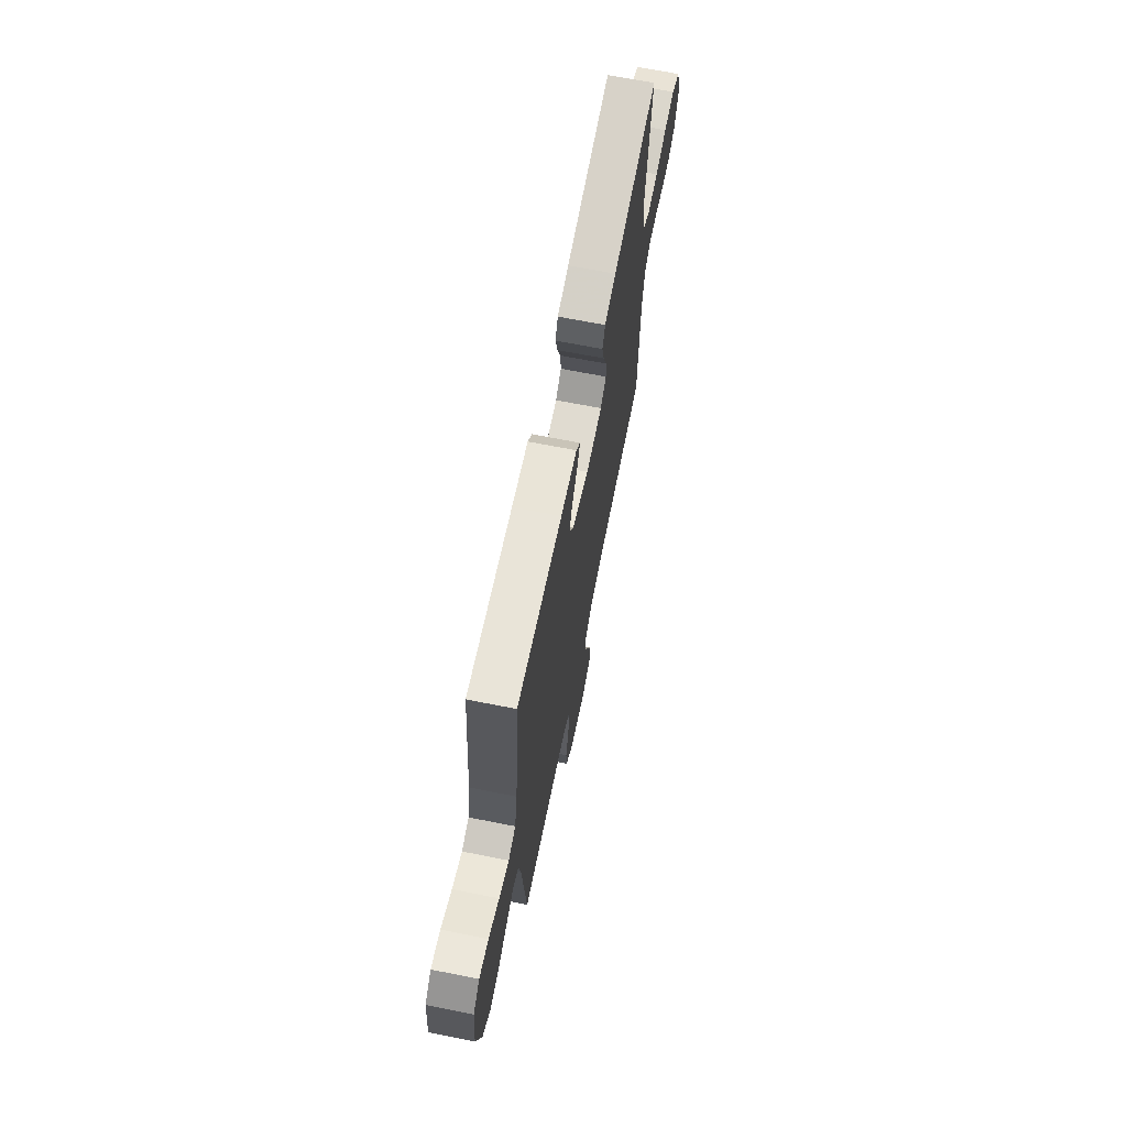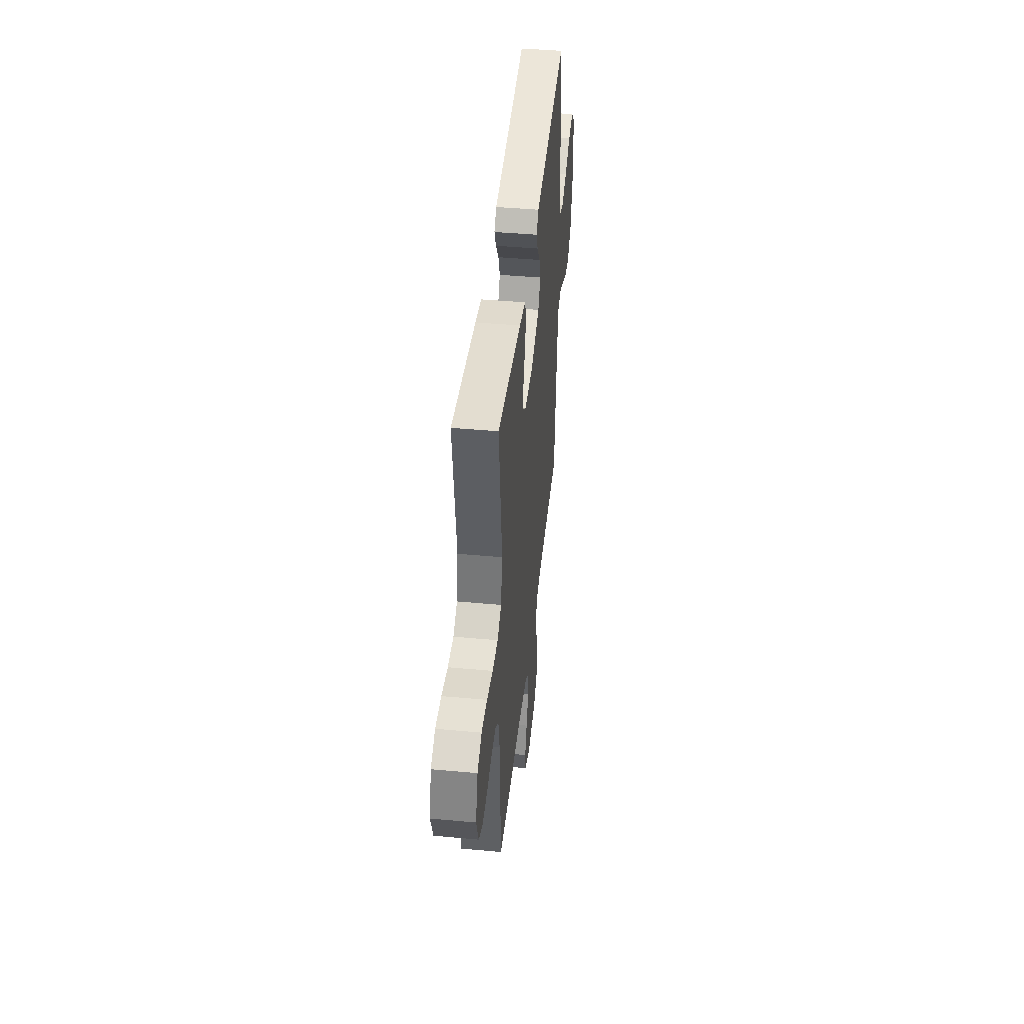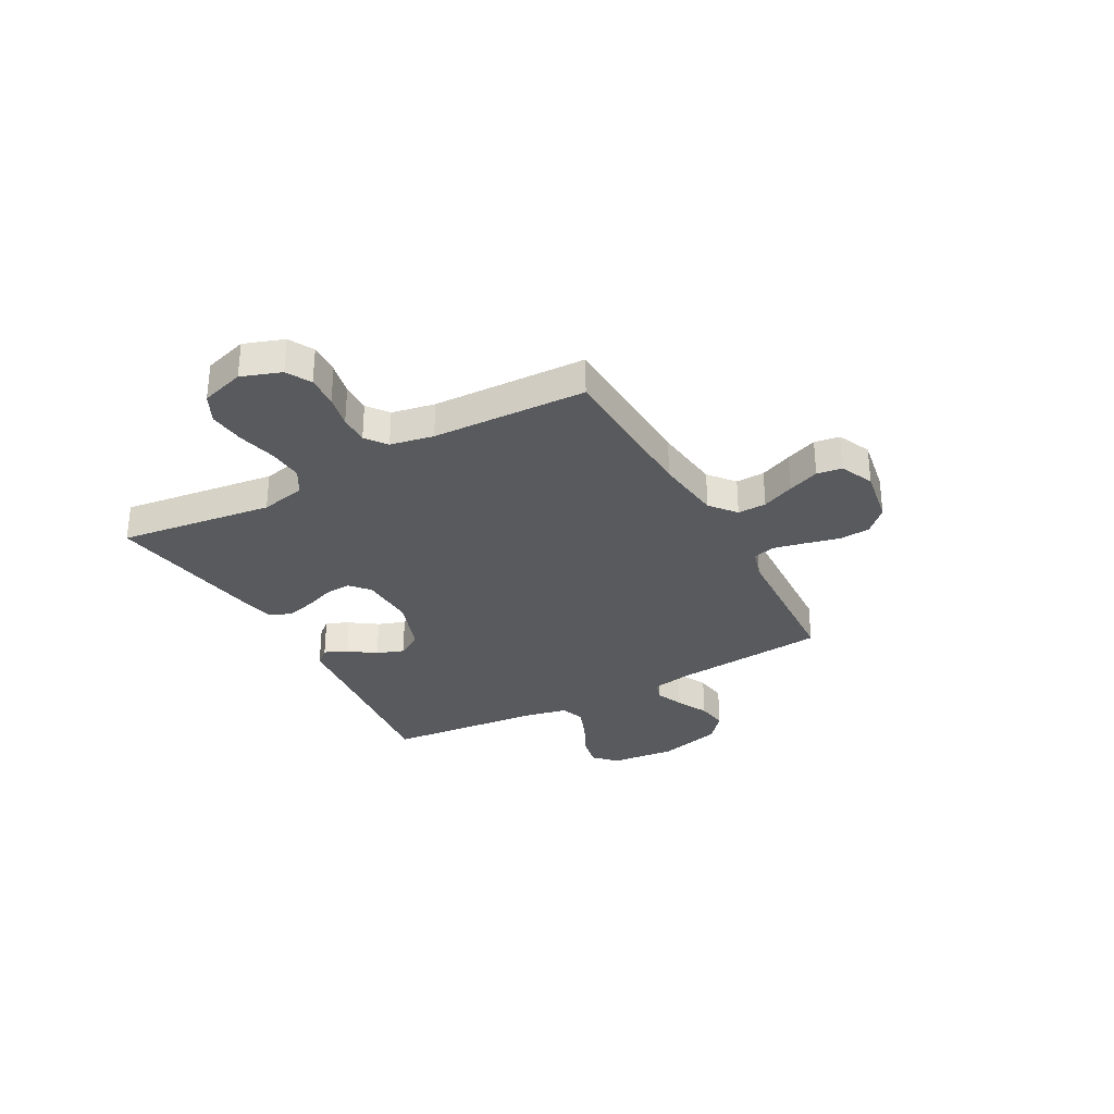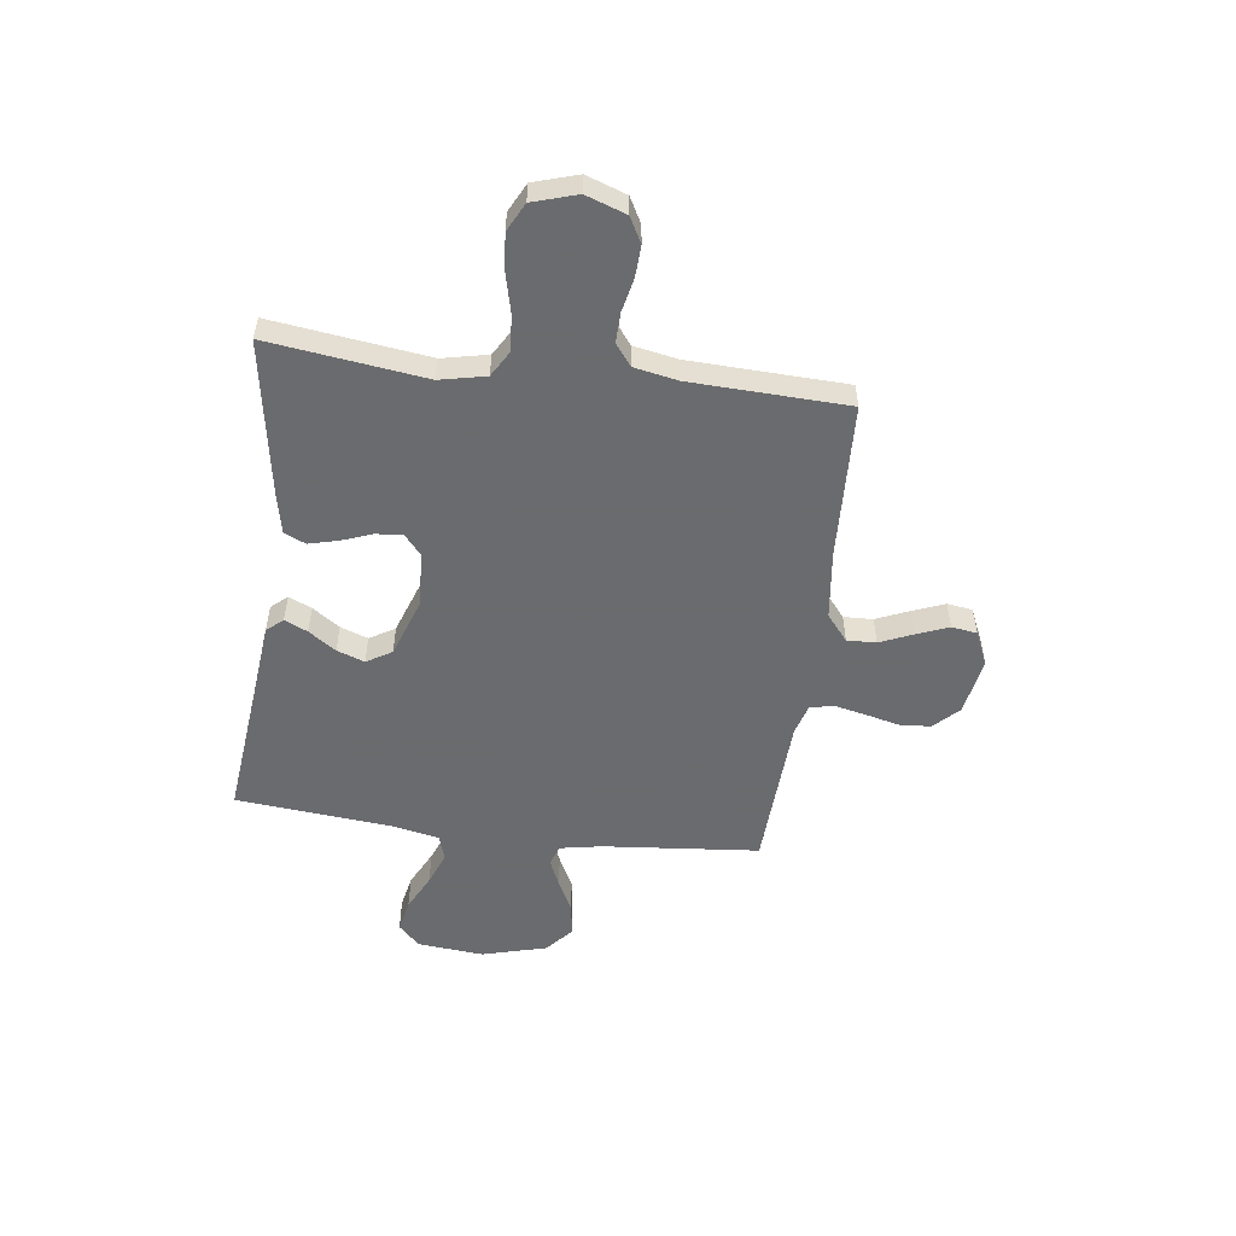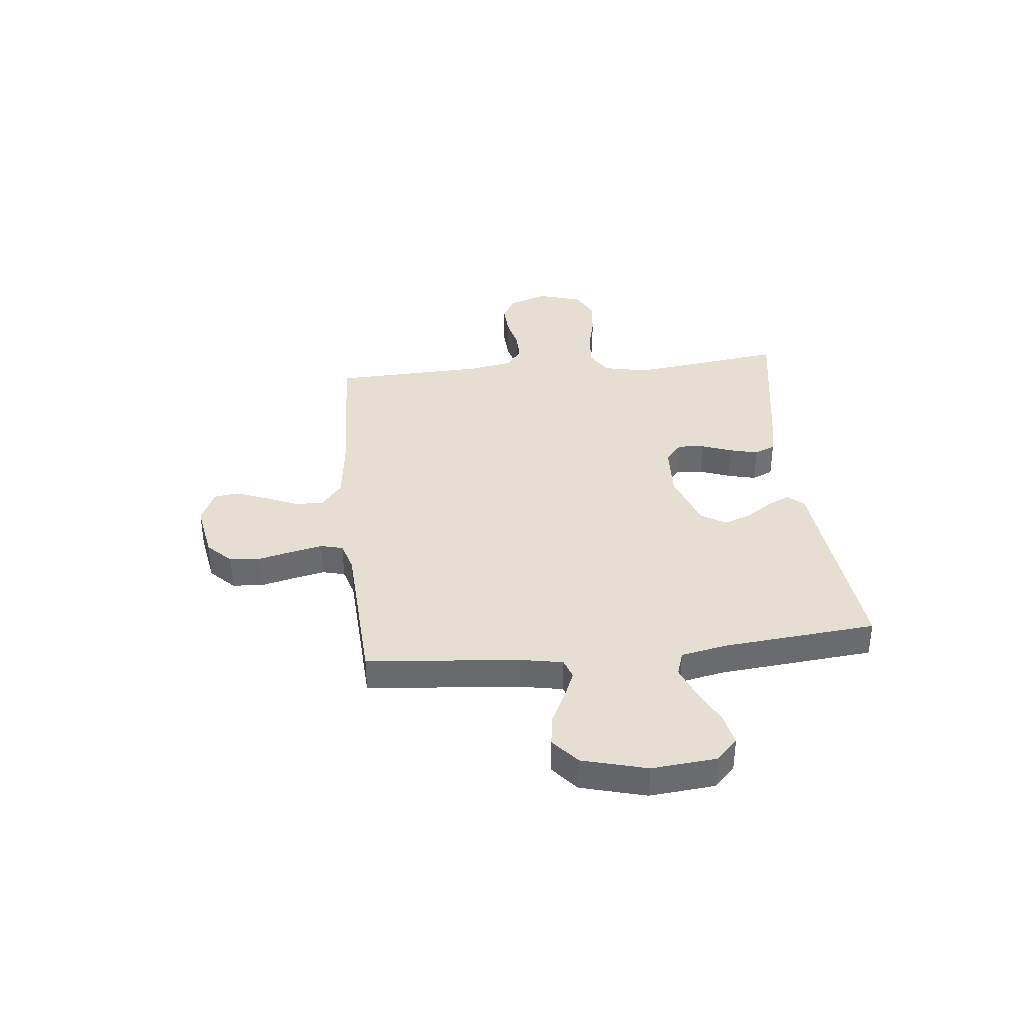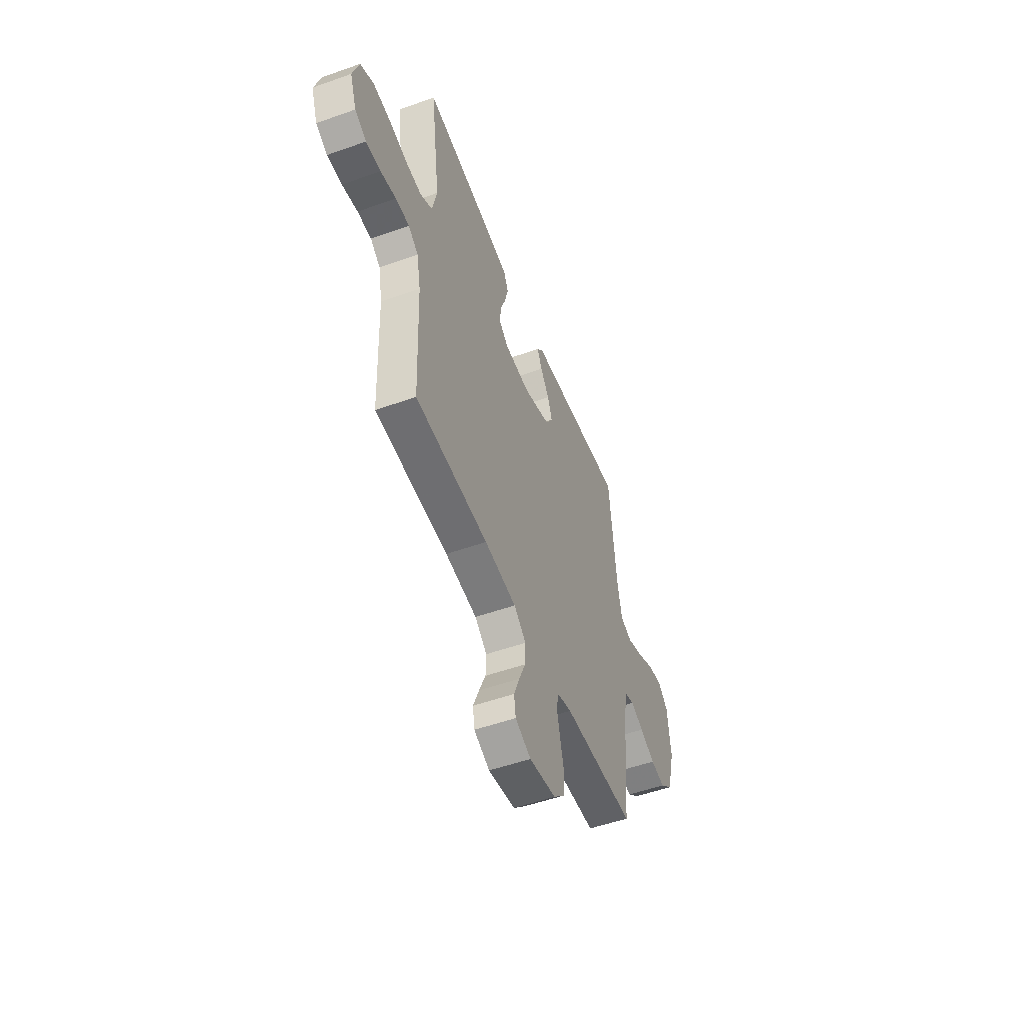
<metadata>
{"format":"obj","ext":"obj","renderer":"f3d","projection":"perspective","resolution":1024,"background":"white","views":[{"elev":67.3,"azim":-78.7,"up":"+Z"},{"elev":44.4,"azim":96.1,"up":"+Z"},{"elev":-31.1,"azim":118.7,"up":"+Y"},{"elev":-53.3,"azim":82.6,"up":"+Y"},{"elev":37.2,"azim":-96.0,"up":"+Y"},{"elev":-52.2,"azim":111.0,"up":"+Z"}]}
</metadata>
<code>
v 0.5 0.07 0.5
v 0.461 0.07 0.2
v 0.48 0.07 0.112
v 0.529 0.07 0.083
v 0.598 0.07 0.088
v 0.673 0.07 0.106
v 0.744 0.07 0.113
v 0.799 0.07 0.085
v 0.825 0.07 0
v 0.798 0.07 -0.077
v 0.75 0.07 -0.103
v 0.689 0.07 -0.1
v 0.625 0.07 -0.086
v 0.568 0.07 -0.085
v 0.527 0.07 -0.116
v 0.511 0.07 -0.2
v 0.5 0.07 -0.5
v 0.2 0.07 -0.513
v 0.069 0.07 -0.529
v 0.019 0.07 -0.57
v 0.021 0.07 -0.626
v 0.048 0.07 -0.689
v 0.072 0.07 -0.75
v 0.065 0.07 -0.799
v 0 0.07 -0.828
v -0.11 0.07 -0.809
v -0.156 0.07 -0.763
v -0.16 0.07 -0.702
v -0.144 0.07 -0.636
v -0.131 0.07 -0.576
v -0.142 0.07 -0.532
v -0.2 0.07 -0.515
v -0.5 0.07 -0.5
v -0.528 0.07 -0.2
v -0.543 0.07 -0.12
v -0.582 0.07 -0.107
v -0.636 0.07 -0.13
v -0.698 0.07 -0.161
v -0.759 0.07 -0.17
v -0.811 0.07 -0.126
v -0.845 0.07 0
v -0.833 0.07 0.127
v -0.791 0.07 0.168
v -0.729 0.07 0.155
v -0.659 0.07 0.12
v -0.594 0.07 0.095
v -0.546 0.07 0.111
v -0.528 0.07 0.2
v -0.5 0.07 0.5
v -0.2 0.07 0.468
v -0.092 0.07 0.457
v -0.065 0.07 0.426
v -0.085 0.07 0.382
v -0.121 0.07 0.33
v -0.14 0.07 0.277
v -0.111 0.07 0.229
v 0 0.07 0.19
v 0.107 0.07 0.195
v 0.145 0.07 0.228
v 0.141 0.07 0.279
v 0.119 0.07 0.338
v 0.105 0.07 0.394
v 0.123 0.07 0.435
v 0.2 0.07 0.451
v 0.5 0 0.5
v 0.461 0 0.2
v 0.48 0 0.112
v 0.529 0 0.083
v 0.598 0 0.088
v 0.673 0 0.106
v 0.744 0 0.113
v 0.799 0 0.085
v 0.825 0 0
v 0.798 0 -0.077
v 0.75 0 -0.103
v 0.689 0 -0.1
v 0.625 0 -0.086
v 0.568 0 -0.085
v 0.527 0 -0.116
v 0.511 0 -0.2
v 0.5 0 -0.5
v 0.2 0 -0.513
v 0.069 0 -0.529
v 0.019 0 -0.57
v 0.021 0 -0.626
v 0.048 0 -0.689
v 0.072 0 -0.75
v 0.065 0 -0.799
v 0 0 -0.828
v -0.11 0 -0.809
v -0.156 0 -0.763
v -0.16 0 -0.702
v -0.144 0 -0.636
v -0.131 0 -0.576
v -0.142 0 -0.532
v -0.2 0 -0.515
v -0.5 0 -0.5
v -0.528 0 -0.2
v -0.543 0 -0.12
v -0.582 0 -0.107
v -0.636 0 -0.13
v -0.698 0 -0.161
v -0.759 0 -0.17
v -0.811 0 -0.126
v -0.845 0 0
v -0.833 0 0.127
v -0.791 0 0.168
v -0.729 0 0.155
v -0.659 0 0.12
v -0.594 0 0.095
v -0.546 0 0.111
v -0.528 0 0.2
v -0.5 0 0.5
v -0.2 0 0.468
v -0.092 0 0.457
v -0.065 0 0.426
v -0.085 0 0.382
v -0.121 0 0.33
v -0.14 0 0.277
v -0.111 0 0.229
v 0 0 0.19
v 0.107 0 0.195
v 0.145 0 0.228
v 0.141 0 0.279
v 0.119 0 0.338
v 0.105 0 0.394
v 0.123 0 0.435
v 0.2 0 0.451
f 63 64 1 2
f 60 61 62 63
f 60 63 2 3
f 59 60 3 4
f 58 59 4
f 57 58 4
f 51 52 53 54
f 50 51 54 55
f 48 49 50 55
f 47 48 55 56
f 42 43 44 45
f 42 45 46
f 41 42 46
f 37 38 39 40
f 36 37 40 41
f 35 36 41 46
f 32 33 34
f 31 32 34 35
f 26 27 28 29
f 26 29 30
f 25 26 30
f 24 25 30 31
f 21 22 23 24
f 16 17 18
f 15 16 18 19
f 10 11 12 13
f 10 13 14
f 9 10 14
f 8 9 14
f 5 6 7 8
f 4 5 8 14
f 57 4 14 15
f 31 35 46 47
f 21 24 31 47
f 20 21 47 56
f 20 56 57
f 15 19 20 57
f 66 65 128 127
f 127 126 125 124
f 67 66 127 124
f 68 67 124 123
f 68 123 122
f 68 122 121
f 118 117 116 115
f 119 118 115 114
f 119 114 113 112
f 120 119 112 111
f 109 108 107 106
f 110 109 106
f 110 106 105
f 104 103 102 101
f 105 104 101 100
f 110 105 100 99
f 98 97 96
f 99 98 96 95
f 93 92 91 90
f 94 93 90
f 94 90 89
f 95 94 89 88
f 88 87 86 85
f 82 81 80
f 83 82 80 79
f 77 76 75 74
f 78 77 74
f 78 74 73
f 78 73 72
f 72 71 70 69
f 78 72 69 68
f 79 78 68 121
f 111 110 99 95
f 111 95 88 85
f 120 111 85 84
f 121 120 84
f 121 84 83 79
f 1 65 66 2
f 2 66 67 3
f 3 67 68 4
f 4 68 69 5
f 5 69 70 6
f 6 70 71 7
f 7 71 72 8
f 8 72 73 9
f 9 73 74 10
f 10 74 75 11
f 11 75 76 12
f 12 76 77 13
f 13 77 78 14
f 14 78 79 15
f 15 79 80 16
f 16 80 81 17
f 17 81 82 18
f 18 82 83 19
f 19 83 84 20
f 20 84 85 21
f 21 85 86 22
f 22 86 87 23
f 23 87 88 24
f 24 88 89 25
f 25 89 90 26
f 26 90 91 27
f 27 91 92 28
f 28 92 93 29
f 29 93 94 30
f 30 94 95 31
f 31 95 96 32
f 32 96 97 33
f 33 97 98 34
f 34 98 99 35
f 35 99 100 36
f 36 100 101 37
f 37 101 102 38
f 38 102 103 39
f 39 103 104 40
f 40 104 105 41
f 41 105 106 42
f 42 106 107 43
f 43 107 108 44
f 44 108 109 45
f 45 109 110 46
f 46 110 111 47
f 47 111 112 48
f 48 112 113 49
f 49 113 114 50
f 50 114 115 51
f 51 115 116 52
f 52 116 117 53
f 53 117 118 54
f 54 118 119 55
f 55 119 120 56
f 56 120 121 57
f 57 121 122 58
f 58 122 123 59
f 59 123 124 60
f 60 124 125 61
f 61 125 126 62
f 62 126 127 63
f 63 127 128 64
f 64 128 65 1

</code>
